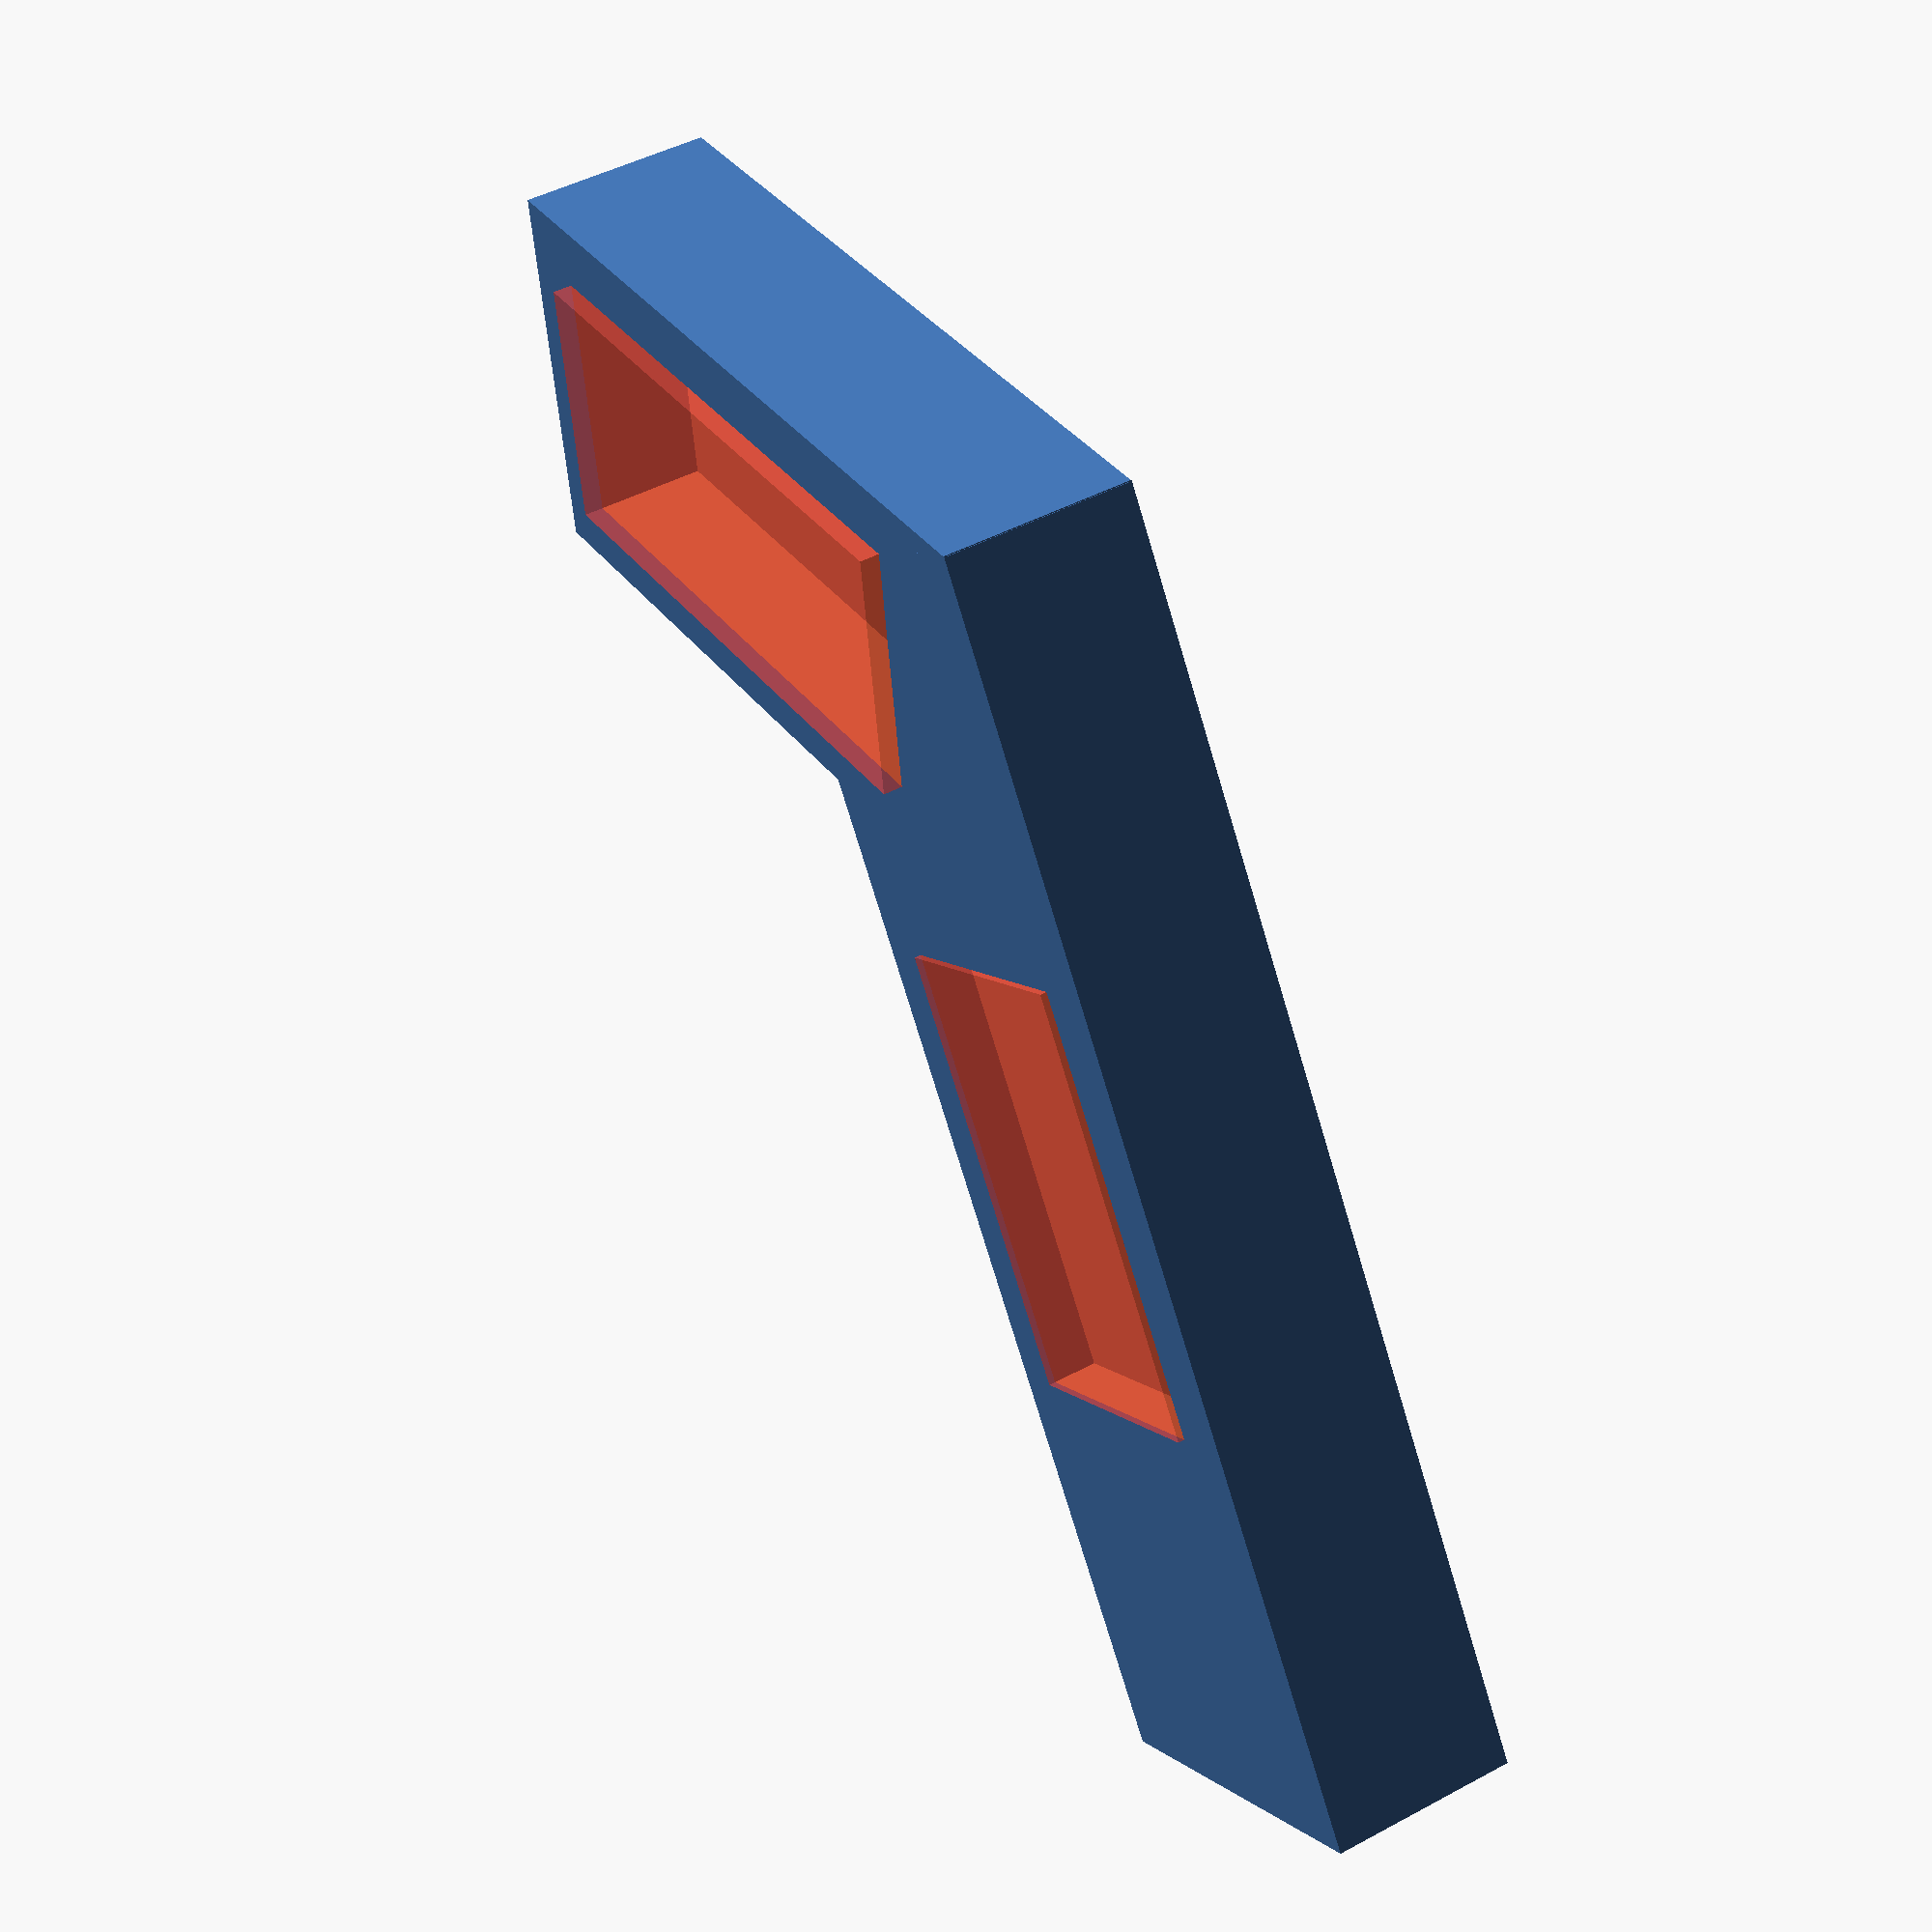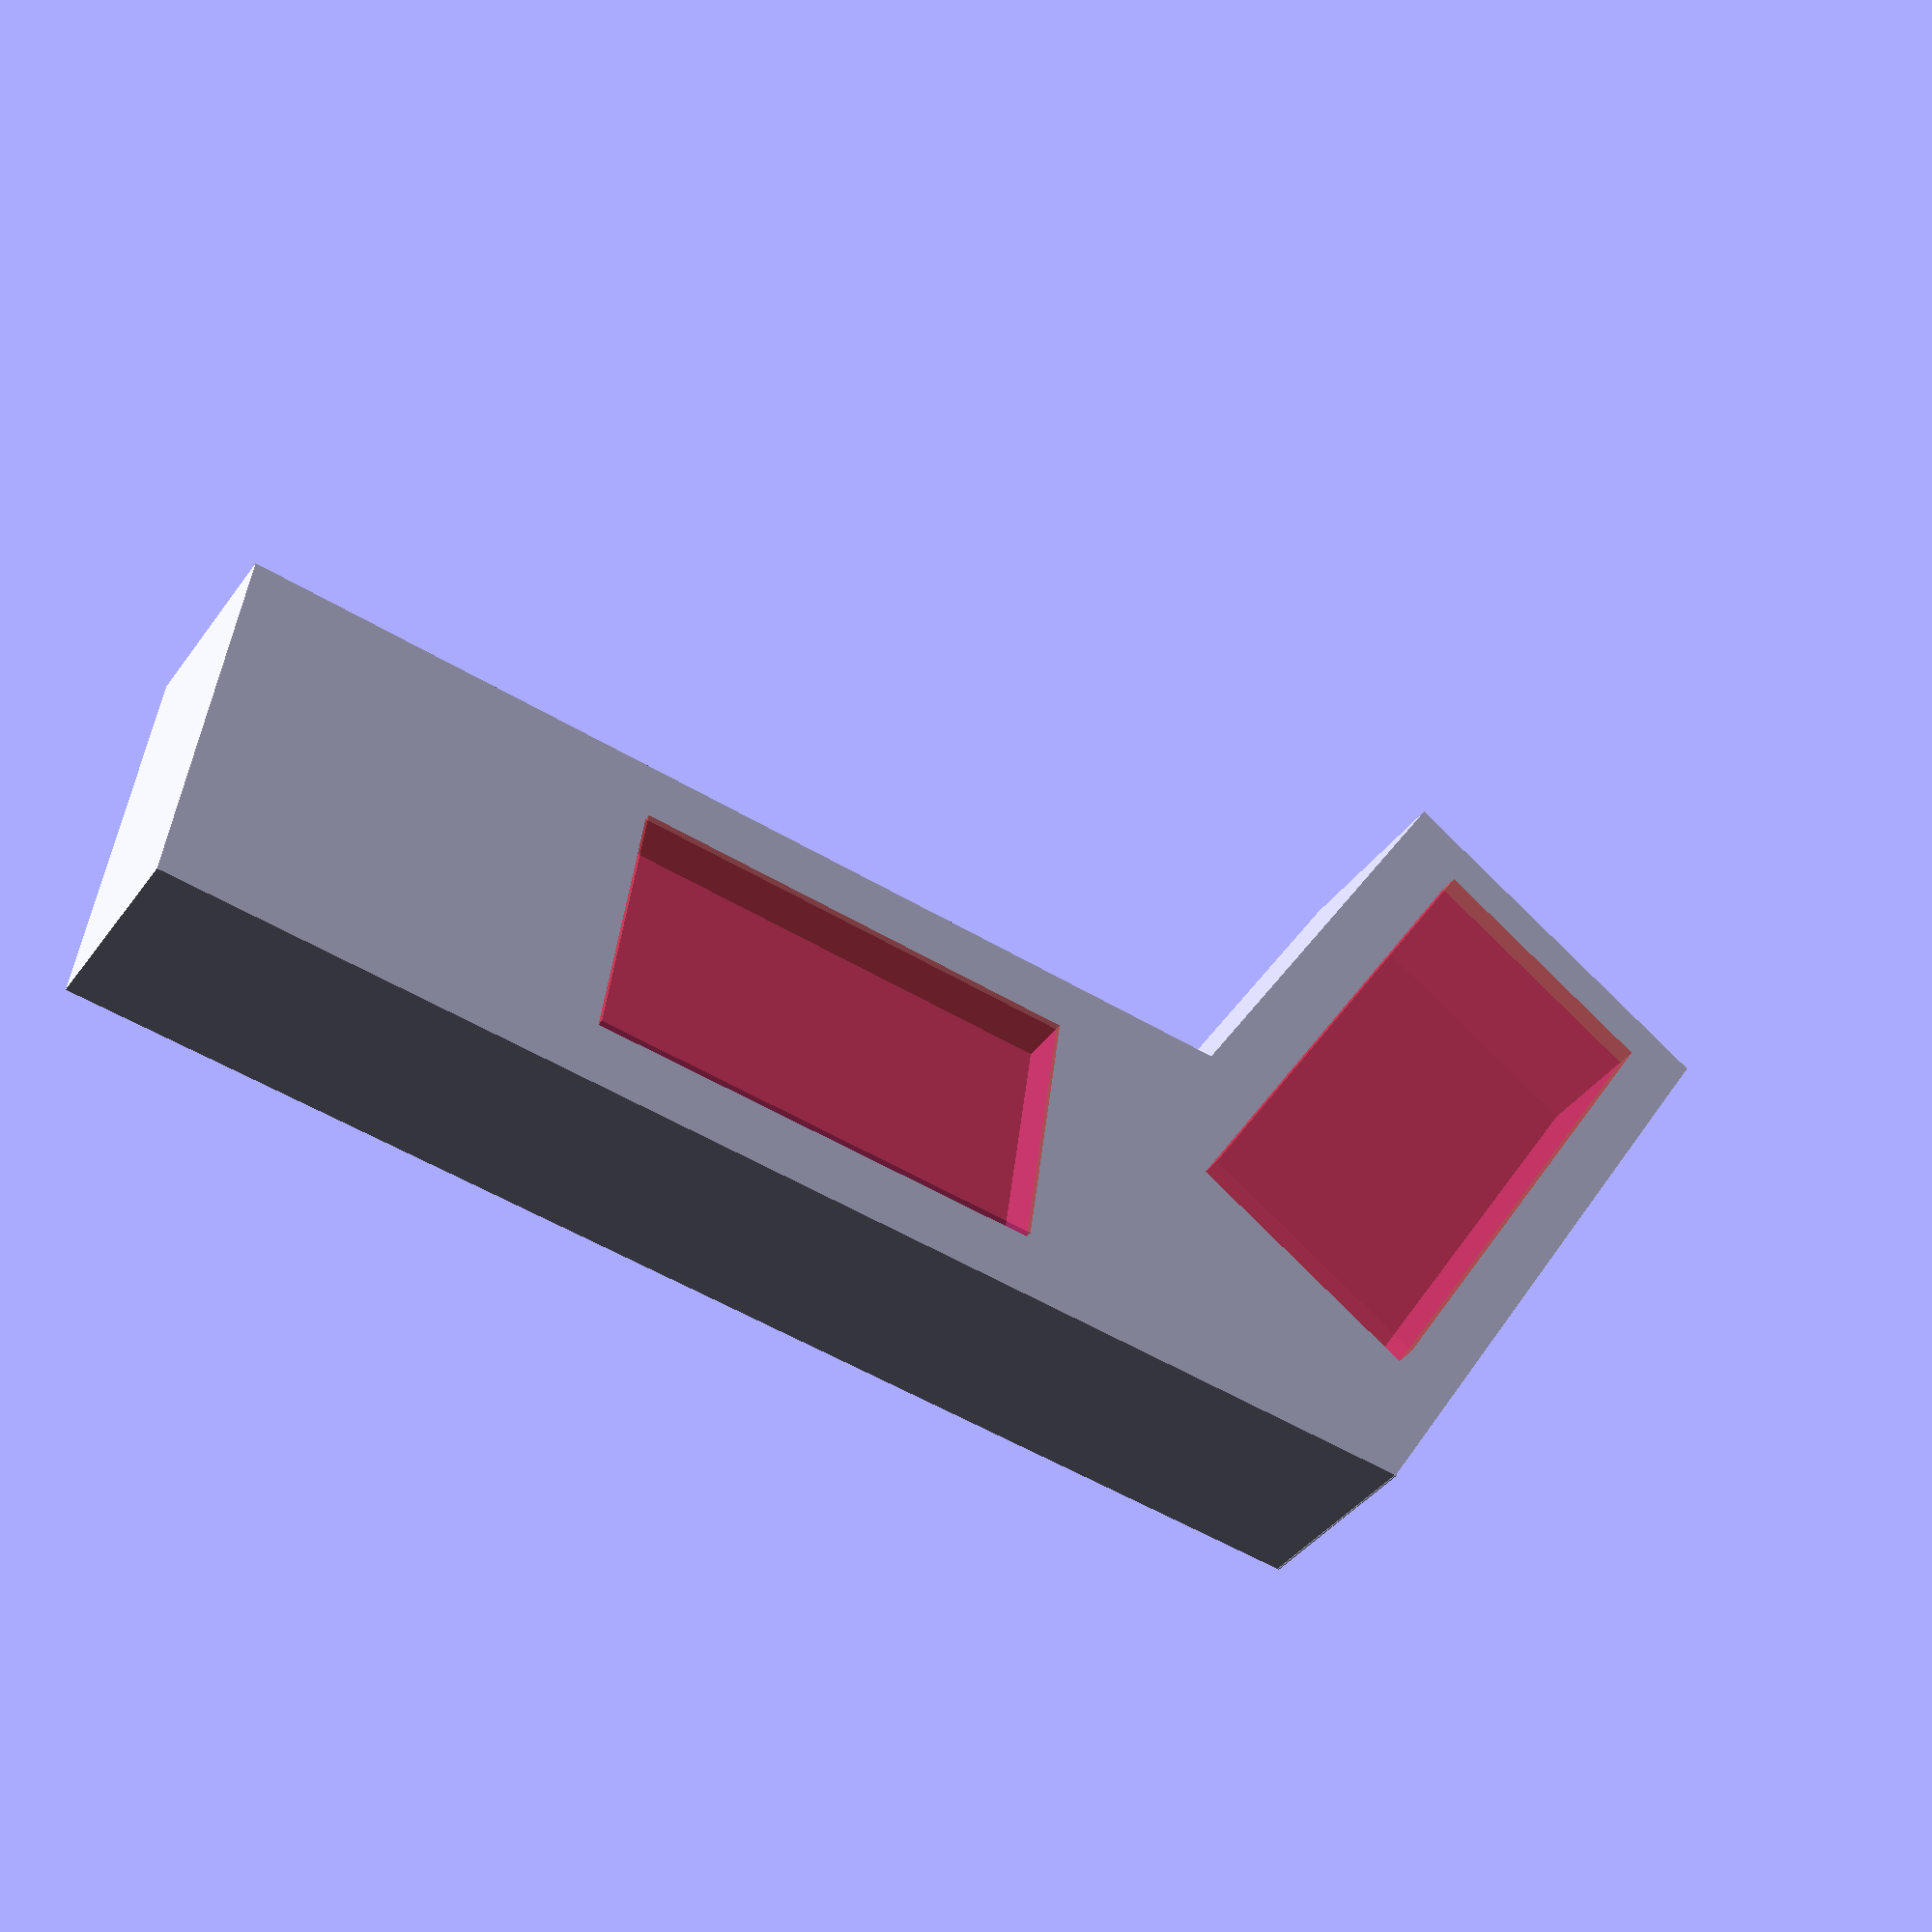
<openscad>

//GunPieceBottom();
//boardCutout();


difference(){
        GunPieceBottom();
        #boardCutout();
        #batteryCutOut();
}

module GunPieceBottom(){
    solidBlock([100, 30, 15]);
    translate([49,18.5,0]){
        //handle piece
        rotate([0, 0, 155]){
            solidBlock([30, 60, 15]);
        }
    }
    
}

module boardCutout(){
    translate([0, 0, 6]){
        solidBlock([35, 20, 4 + 0.01]);
    }
}  

module batteryCutOut(){
    translate([50, 20, 4]){
        rotate([0, 0, 65]){
            solidBlock([45, 20, 10]);
        }
    }
}

module solidBlock(dimensions){
    translate([0, 0, dimensions[2]/2]);
        cube(dimensions, true);
}

</openscad>
<views>
elev=134.5 azim=57.3 roll=122.0 proj=p view=solid
elev=218.9 azim=187.9 roll=211.6 proj=p view=wireframe
</views>
